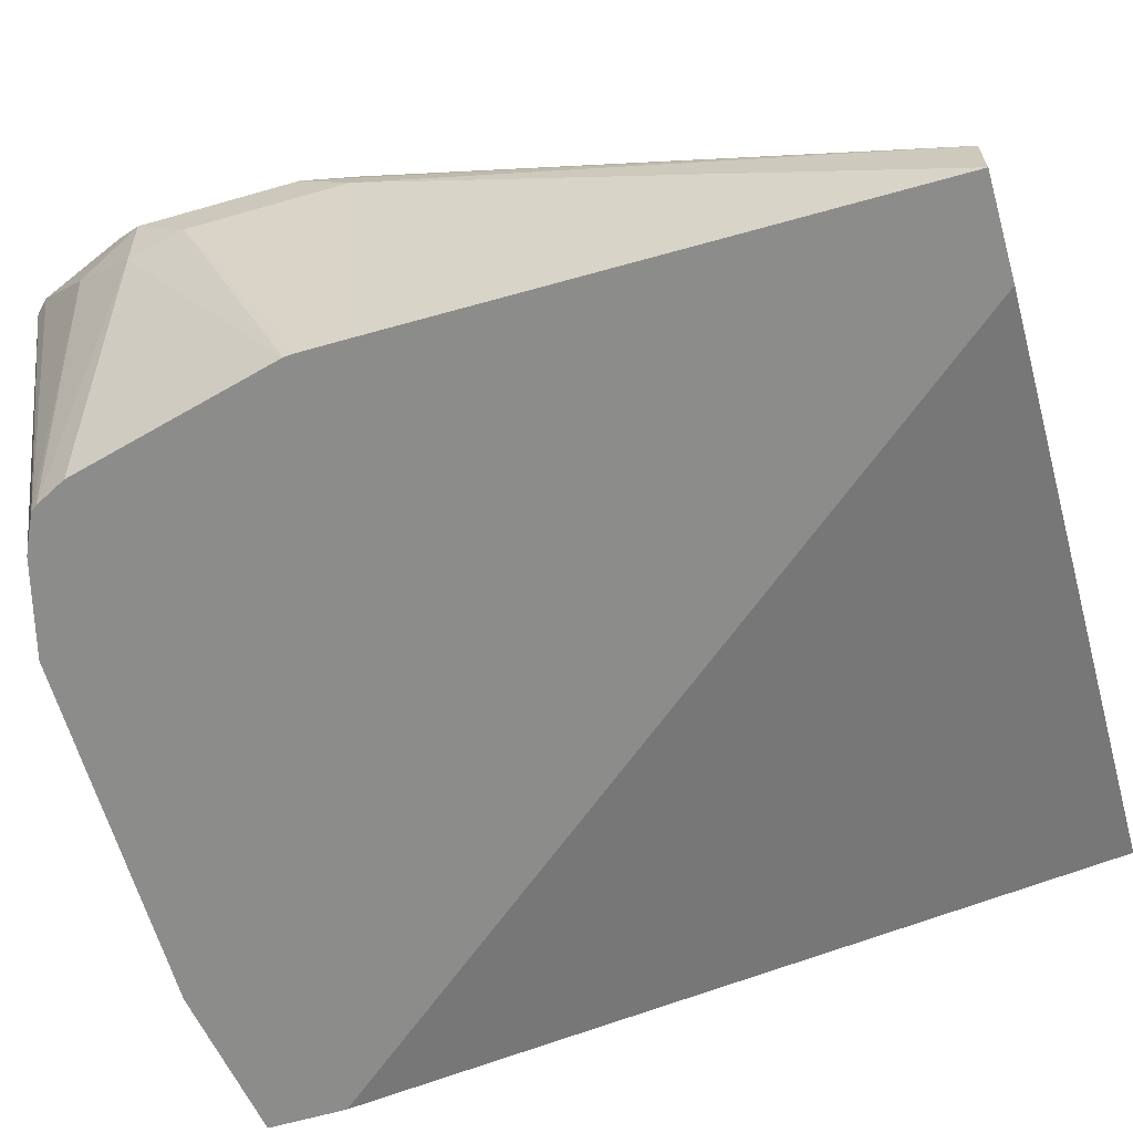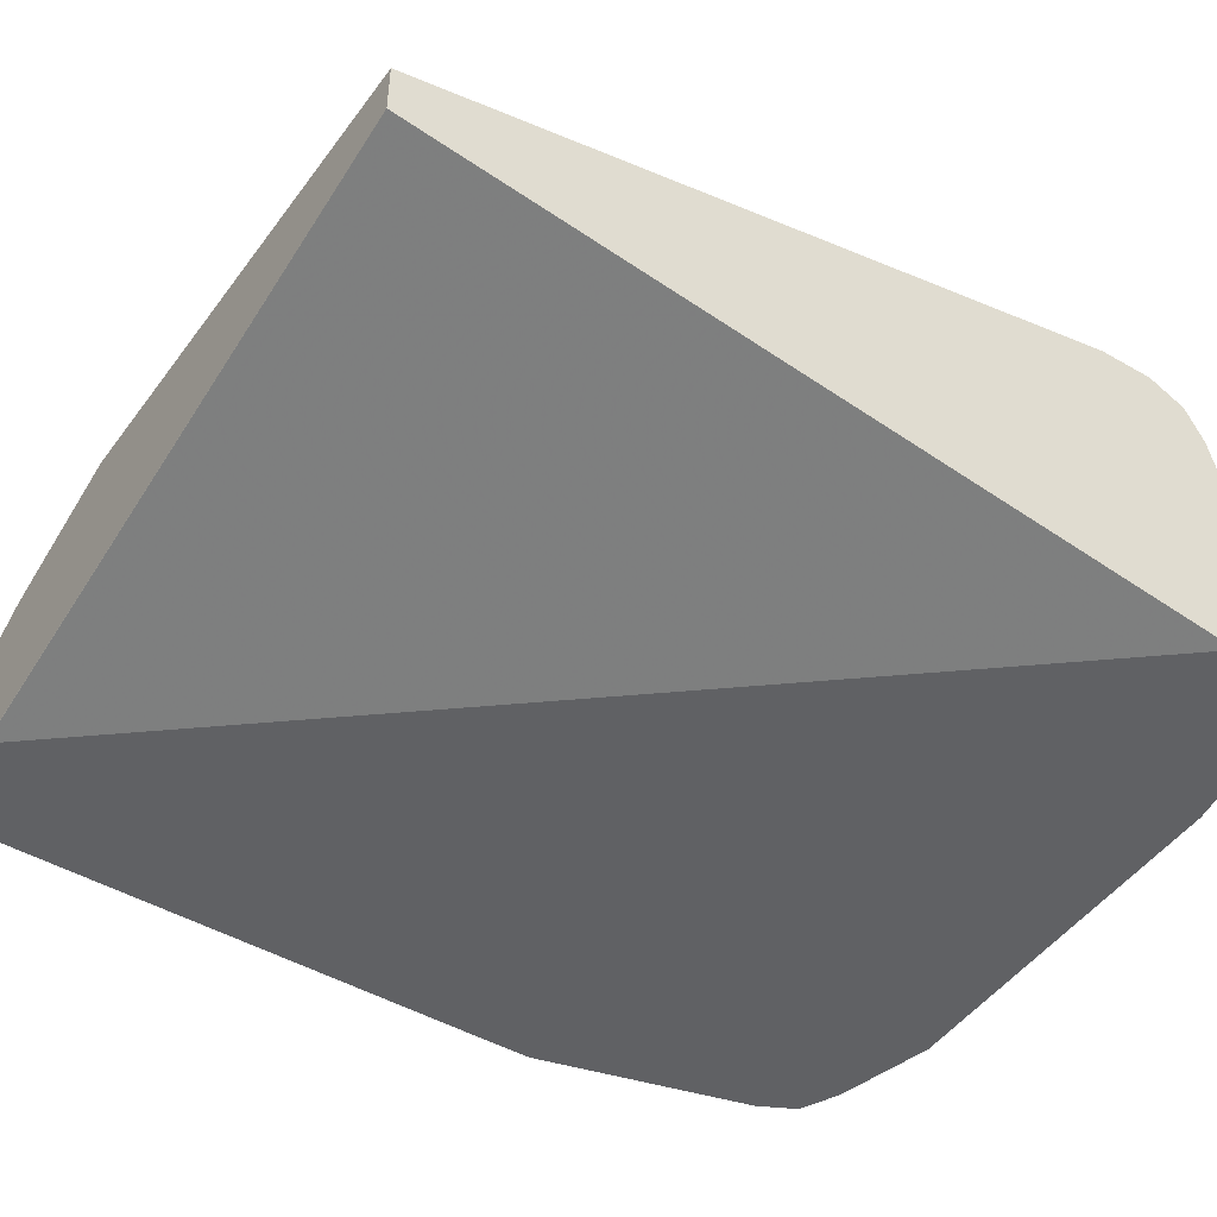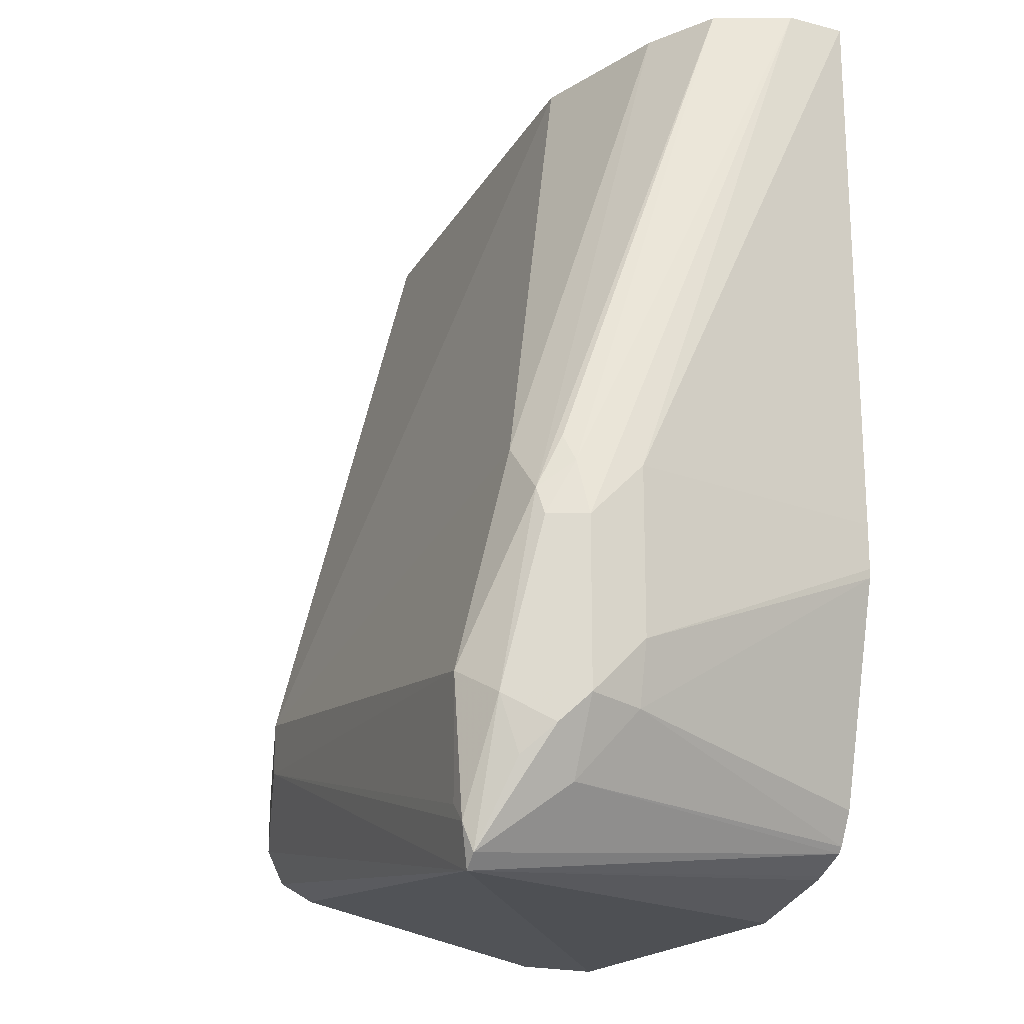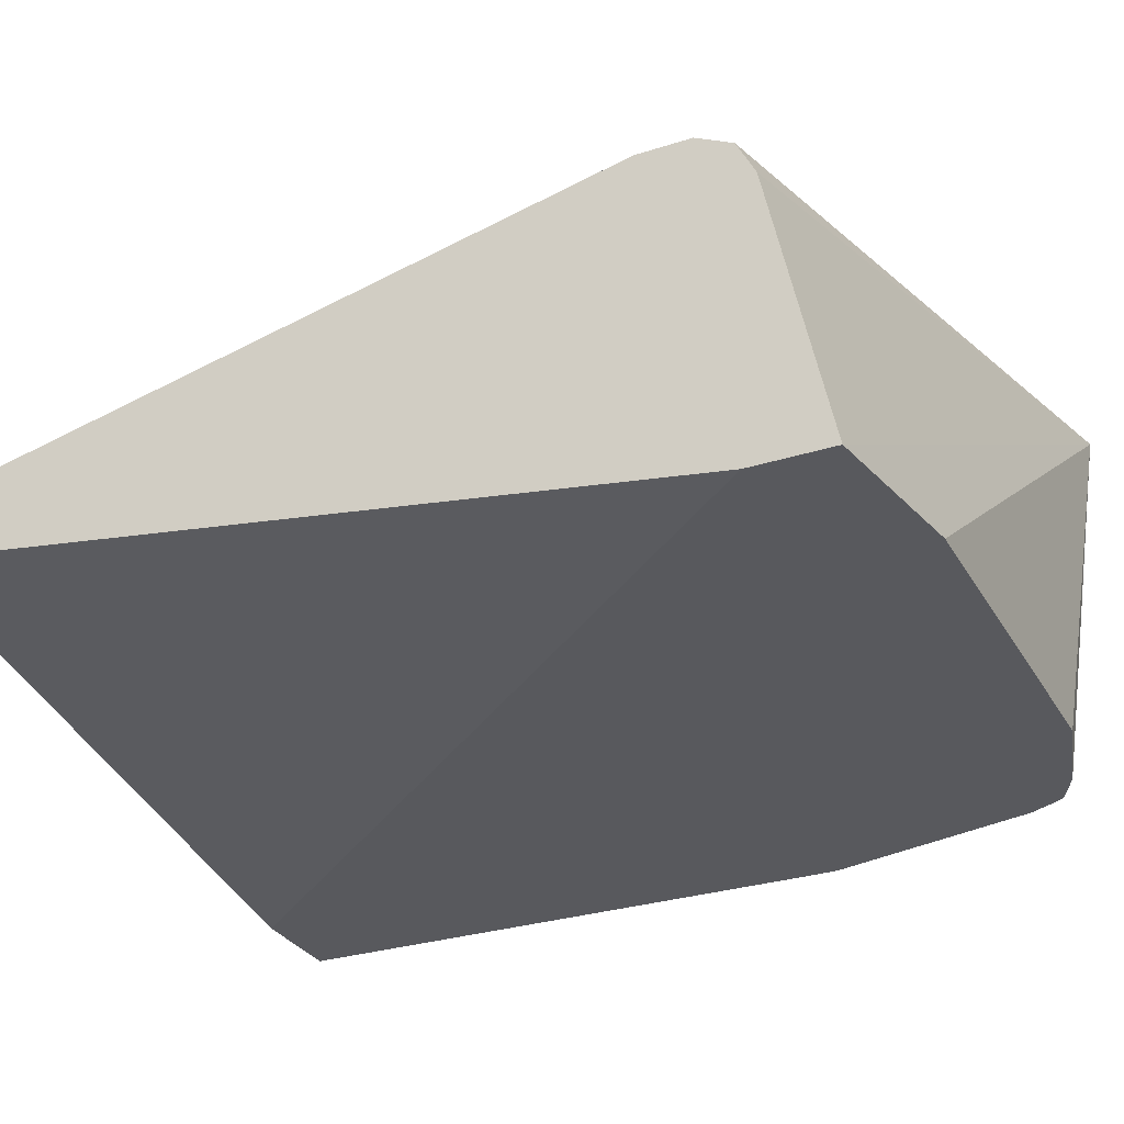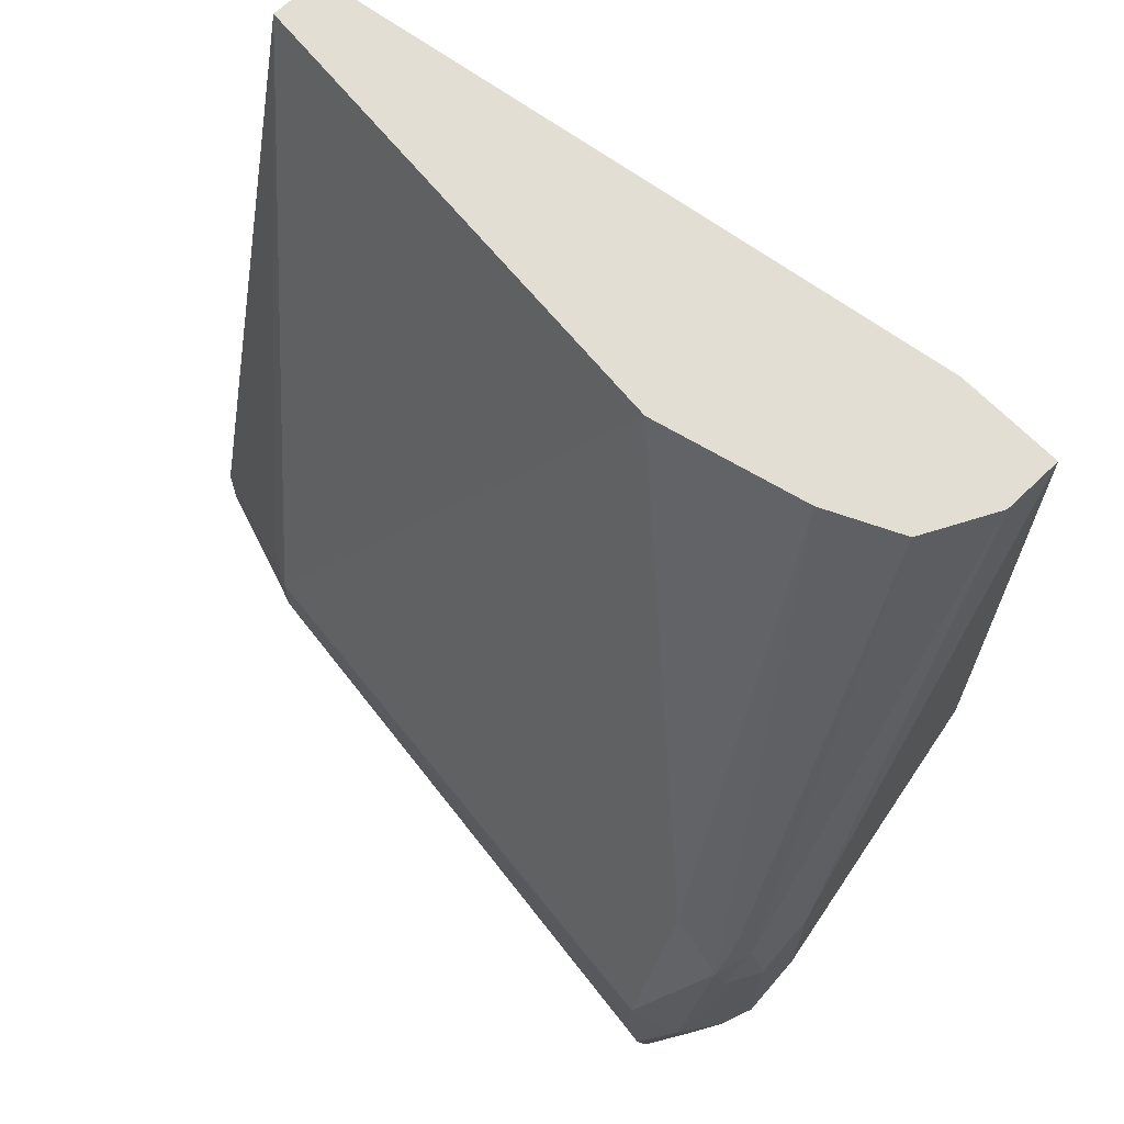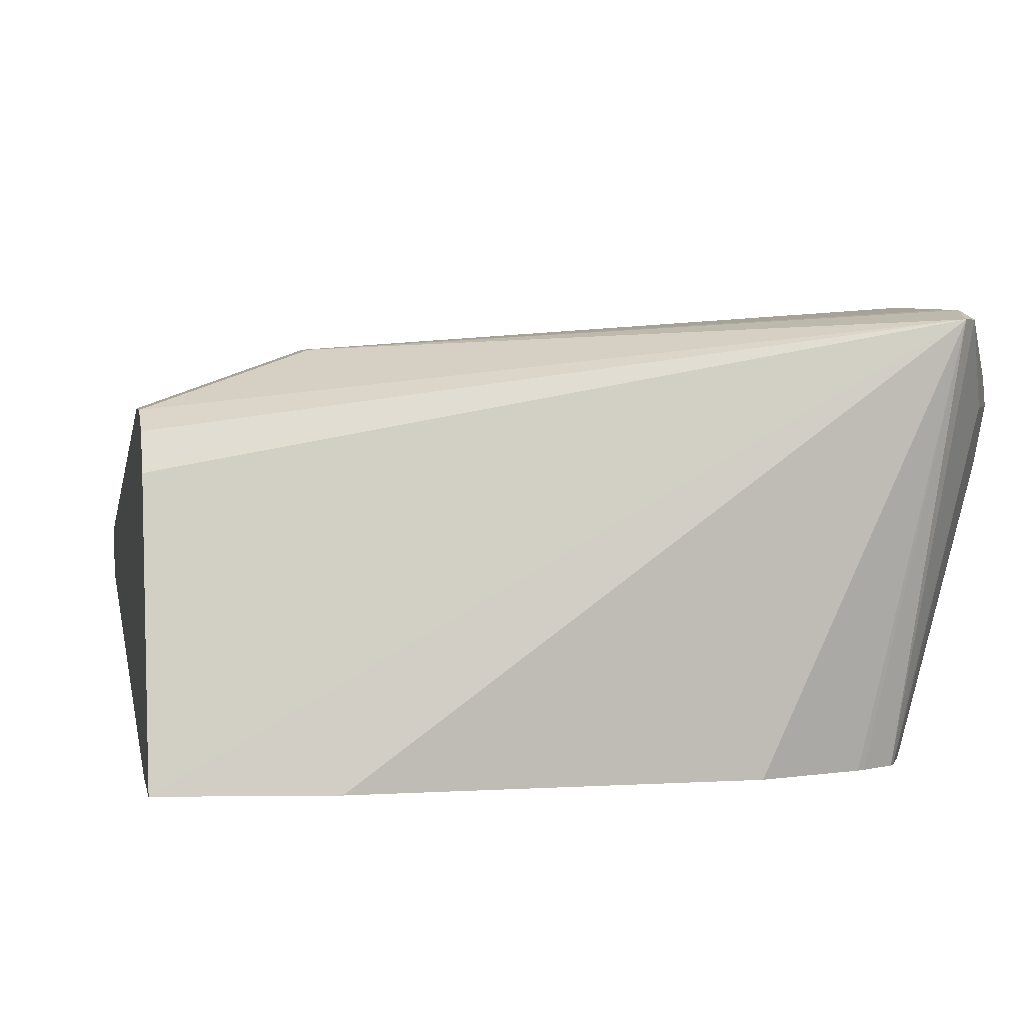
<metadata>
{"format":"obj","ext":"obj","renderer":"f3d","projection":"perspective","resolution":1024,"background":"white","views":[{"elev":-64.1,"azim":-73.9,"up":"+Y"},{"elev":-47.0,"azim":56.8,"up":"+Y"},{"elev":-19.2,"azim":-115.8,"up":"+Z"},{"elev":-30.0,"azim":115.0,"up":"+Y"},{"elev":67.3,"azim":-134.0,"up":"+Z"},{"elev":3.9,"azim":168.6,"up":"+Y"}]}
</metadata>
<code>
v -0.2943 0.3335 -0.6671
v -0.2758 0.2333 -0.6671
v -0.2747 0.2333 -0.4681
v -0.2747 0.2551 -0.4681
v -0.2943 0.3532 -0.6867
v -0.2943 0.3335 -0.726
v -0.2758 0.2333 -0.6834
v -0.2692 0.2333 -0.4681
v -0.2691 0.2663 -0.4681
v -0.2894 0.3556 -0.6671
v -0.2878 0.3662 -0.6867
v -0.2943 0.3532 -0.7456
v -0.2894 0.3335 -0.748
v -0.2755 0.2333 -0.6867
v -0.2365 0.2333 -0.4682
v -0.2364 0.2336 -0.4681
v -0.2625 0.2794 -0.4681
v -0.2616 0.2812 -0.4681
v -0.2845 0.3581 -0.6573
v -0.2845 0.3679 -0.6769
v -0.2812 0.3793 -0.7456
v -0.2894 0.363 -0.7554
v -0.2698 0.3826 -0.7946
v -0.2812 0.3532 -0.7717
v -0.2501 0.2333 -0.7768
v -0.2559 0.2333 -0.7652
v -0.001172 0.2747 -0.4681
v -0.001172 0.2333 -0.7565
v -0.2504 0.2868 -0.4681
v -0.2747 0.3728 -0.6867
v -0.2649 0.3875 -0.7358
v -0.2354 0.2943 -0.4681
v -0.2649 0.3679 -0.6573
v -0.2681 0.3859 -0.7848
v -0.282 0.3728 -0.7652
v -0.2649 0.3826 -0.7995
v -0.2484 0.2333 -0.779
v -0.001172 0.2943 -0.4681
v -0.001172 0.2333 -0.7859
v -0.05888 0.3728 -0.7063
v -0.05888 0.3728 -0.726
v -0.2616 0.3859 -0.7783
v -0.1811 0.309 -0.4681
v -0.001172 0.3532 -0.7456
v -0.001172 0.3466 -0.7587
v -0.001172 0.3359 -0.764
v -0.001172 0.3335 -0.7652
v -0.06108 0.2333 -0.7957
v -0.1984 0.2333 -0.7957
v -0.2343 0.2333 -0.7859
v -0.2368 0.2333 -0.7848
v -0.1723 0.3083 -0.4681
v -0.001172 0.3532 -0.726
v -0.04579 0.3662 -0.6998
f 1 2 3
f 27 45 44
f 27 46 45
f 27 47 46
f 27 39 47
f 27 28 39
f 24 37 25
f 23 37 24
f 23 36 37
f 23 34 36
f 22 35 23
f 27 44 53
f 21 31 34
f 21 23 35
f 21 34 23
f 20 33 30
f 20 32 33
f 20 29 32
f 20 31 21
f 20 30 31
f 18 20 19
f 18 29 20
f 15 28 27
f 21 35 22
f 27 53 38
f 30 33 31
f 31 33 40
f 40 43 52
f 40 44 41
f 40 53 44
f 40 54 53
f 38 40 52
f 38 54 40
f 38 53 54
f 36 51 37
f 36 50 51
f 36 49 50
f 36 48 49
f 36 39 48
f 36 47 39
f 36 46 47
f 36 45 46
f 36 44 45
f 34 41 36
f 34 42 41
f 33 43 40
f 32 43 33
f 31 42 34
f 31 41 42
f 31 40 41
f 15 27 16
f 13 26 14
f 36 41 44
f 13 24 25
f 3 27 38
f 3 16 27
f 3 8 16
f 2 8 3
f 2 15 8
f 2 28 15
f 2 39 28
f 2 48 39
f 2 49 48
f 2 51 50
f 3 38 52
f 2 37 51
f 2 26 25
f 2 14 26
f 2 7 14
f 1 7 2
f 1 6 7
f 1 12 6
f 1 5 12
f 1 4 5
f 1 3 4
f 13 25 26
f 2 25 37
f 3 52 43
f 2 50 49
f 3 32 29
f 12 24 13
f 3 43 32
f 12 22 23
f 12 21 22
f 11 20 21
f 10 20 11
f 10 19 20
f 10 18 19
f 10 17 18
f 9 17 10
f 8 15 16
f 6 14 7
f 12 23 24
f 3 18 17
f 6 12 13
f 5 10 11
f 5 21 12
f 5 11 21
f 4 10 5
f 4 9 10
f 3 9 4
f 3 17 9
f 6 13 14
f 3 29 18

</code>
